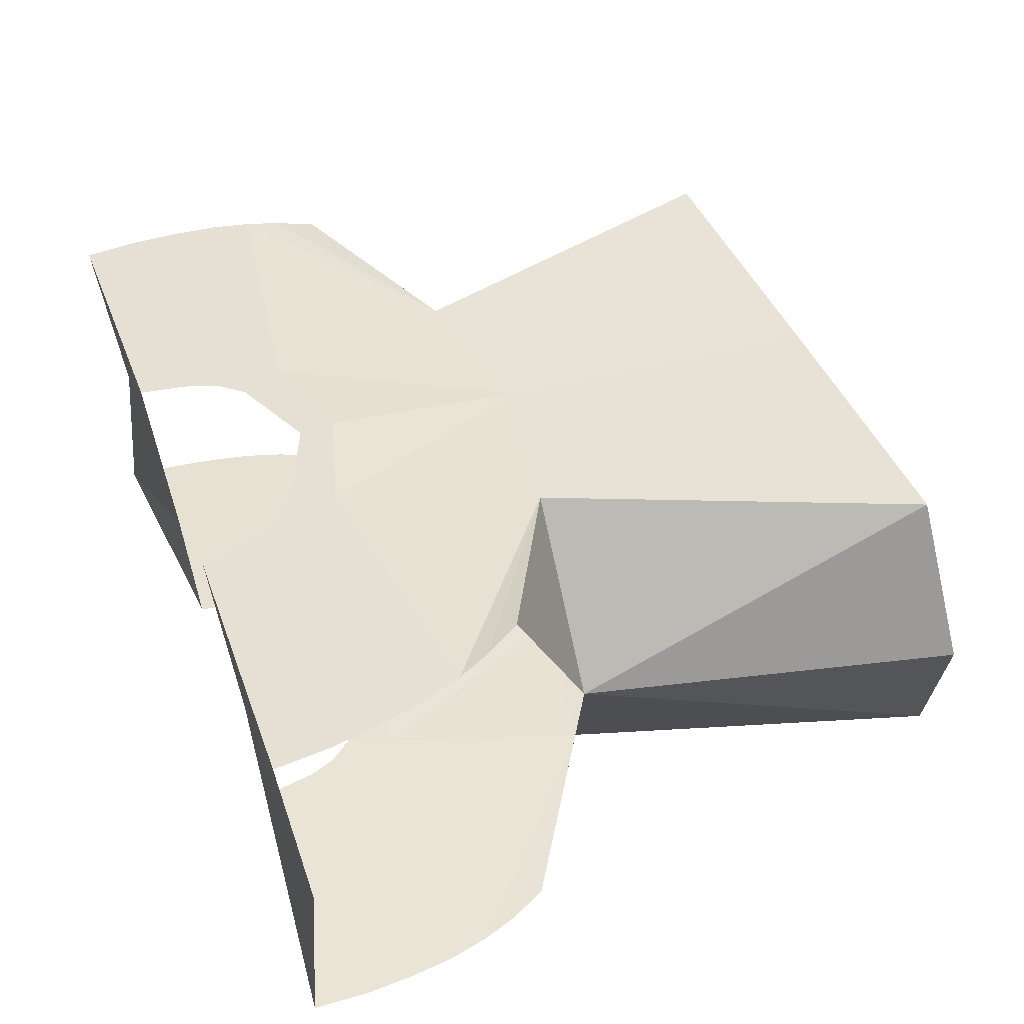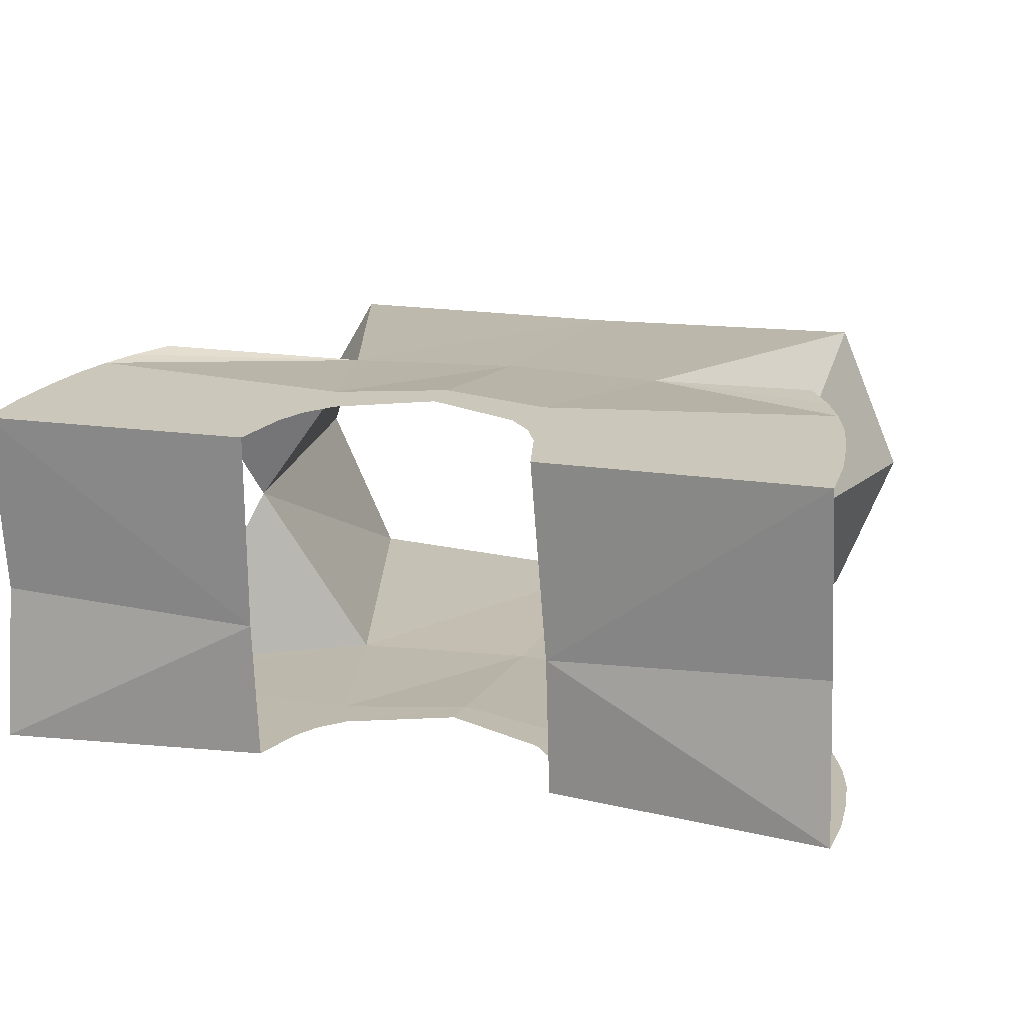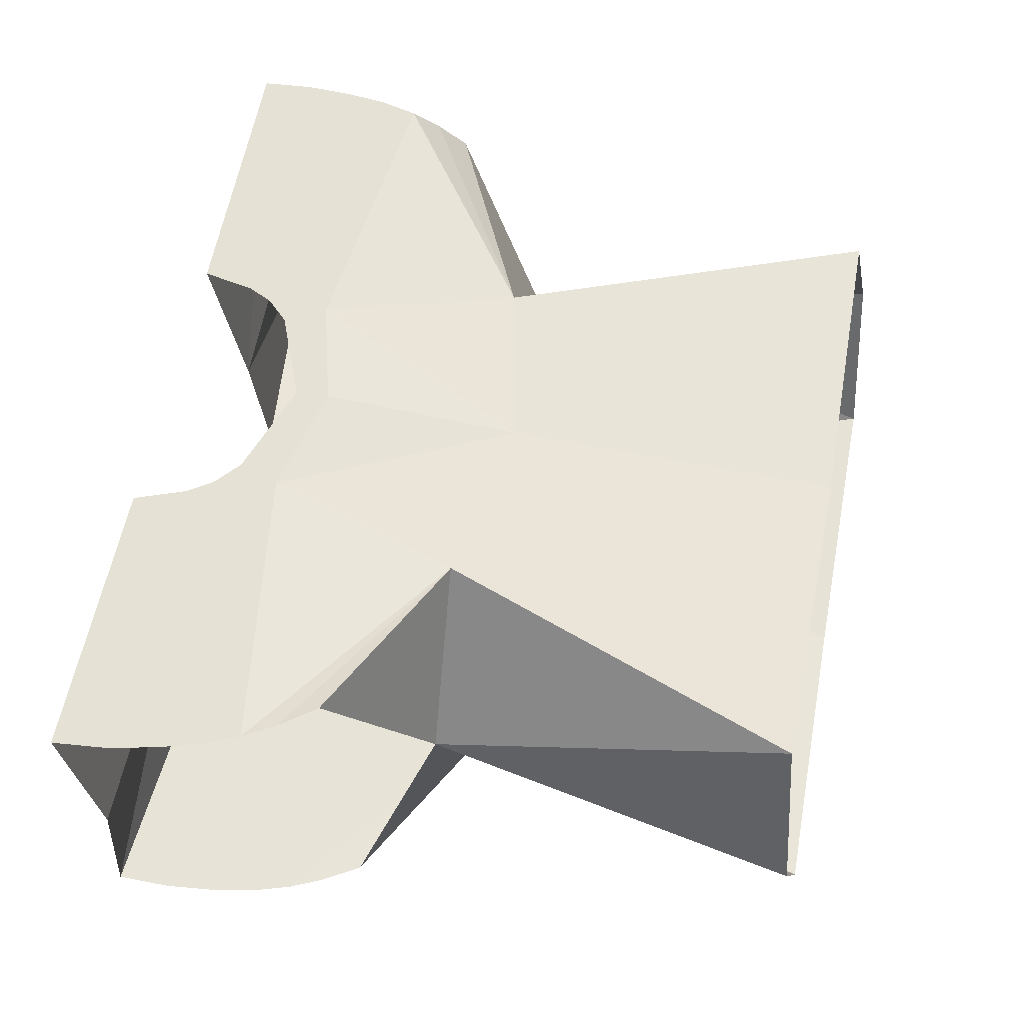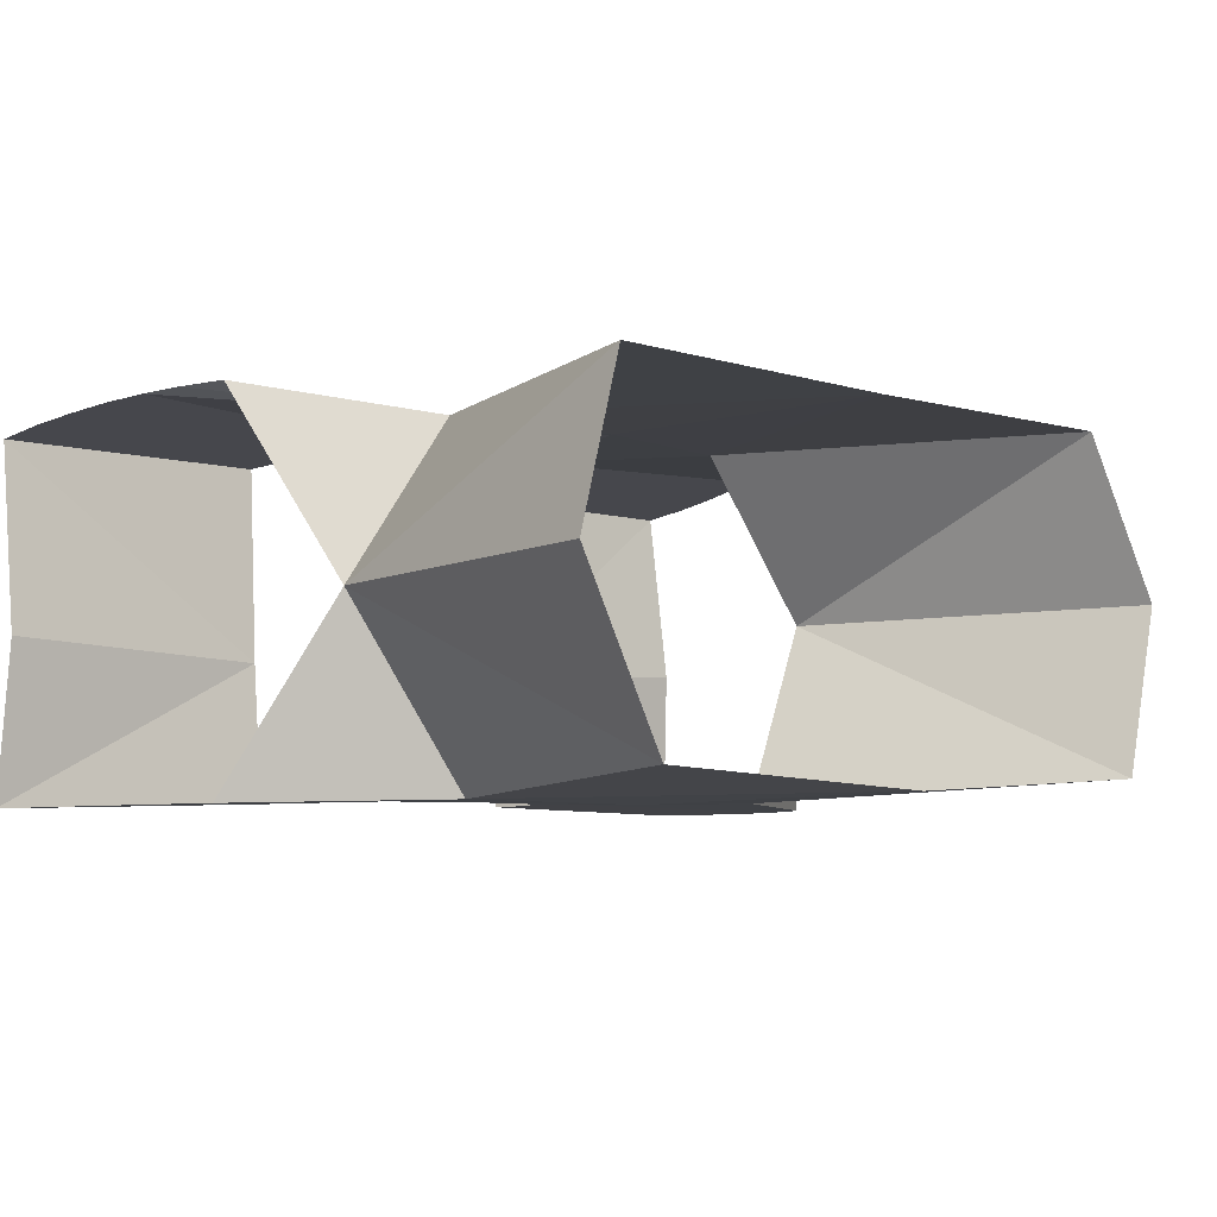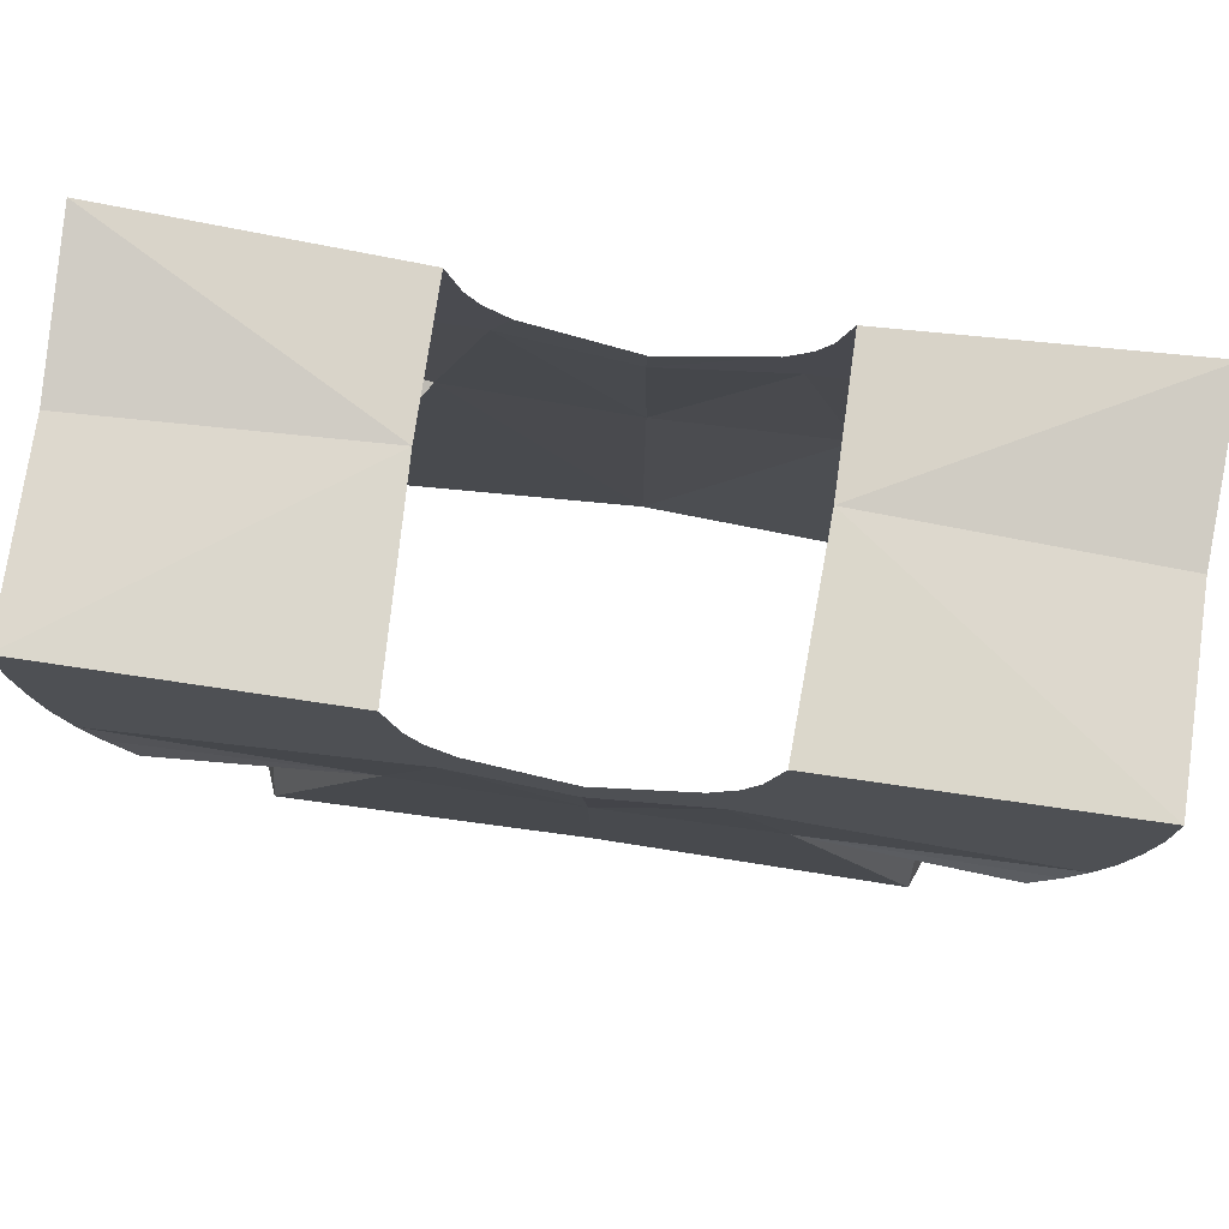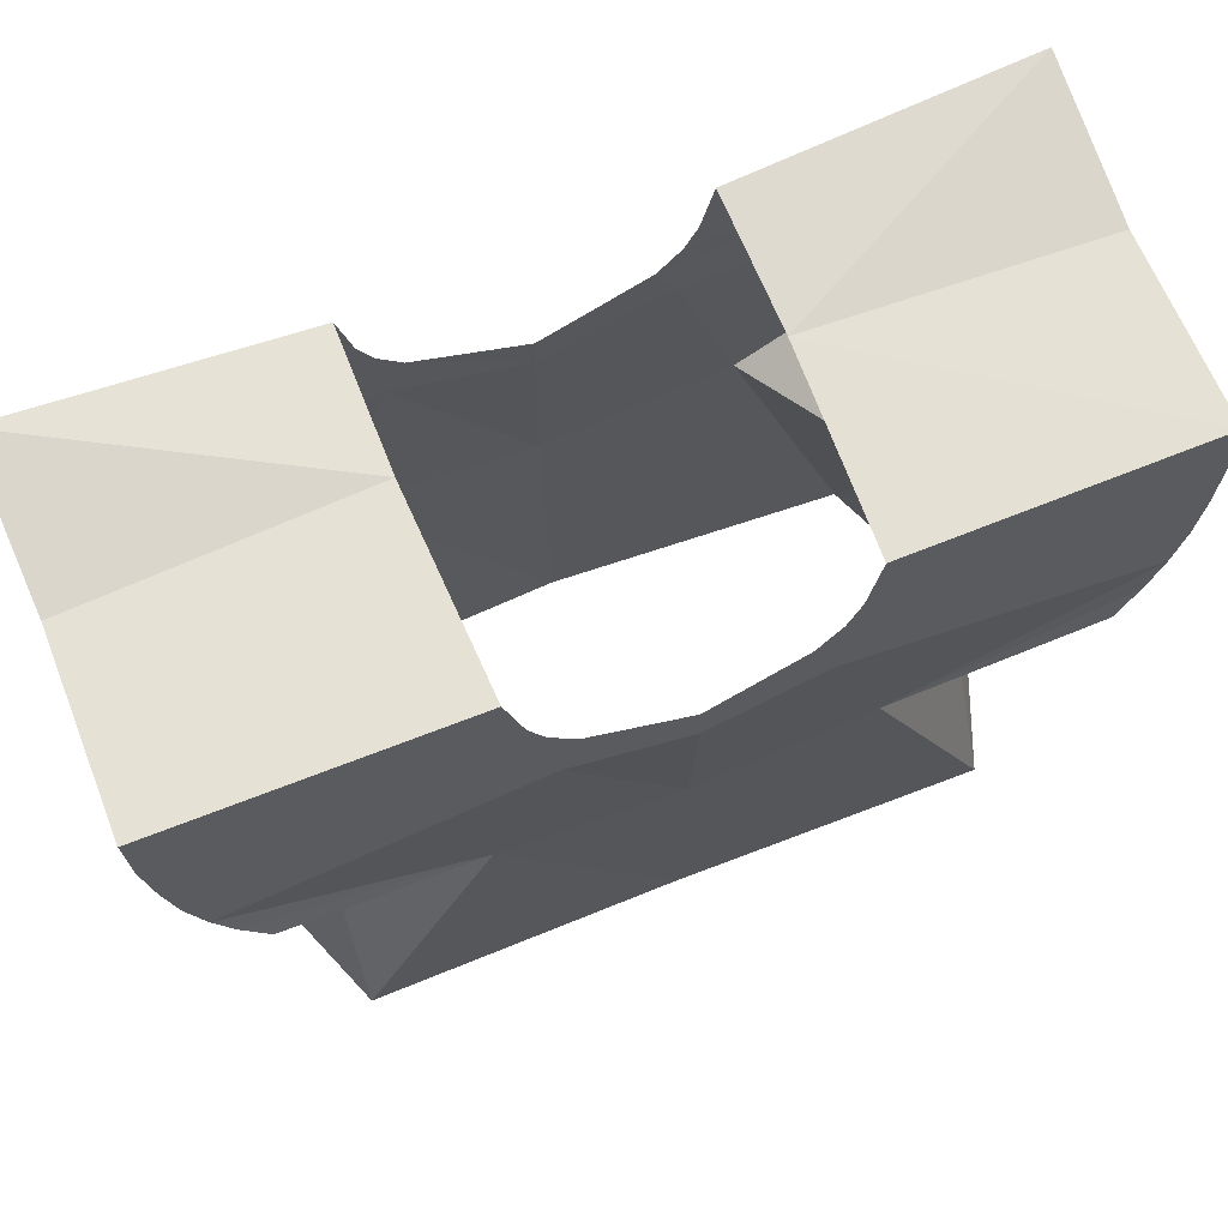
<metadata>
{"format":"obj","ext":"obj","renderer":"f3d","projection":"perspective","resolution":1024,"background":"white","views":[{"elev":40.9,"azim":-109.5,"up":"+Z"},{"elev":15.4,"azim":-160.9,"up":"+Z"},{"elev":60.0,"azim":-79.2,"up":"+Z"},{"elev":-5.4,"azim":-43.8,"up":"+Z"},{"elev":80.0,"azim":8.2,"up":"+Y"},{"elev":70.5,"azim":-21.4,"up":"+Y"}]}
</metadata>
<code>
g default
v -0.08421 0.1838 -0.4763
v -0.002985 -0.06664 -0.4627
v -0.2093 -0.06664 -0.4733
v -0.21 0.1612 -0.4787
v -0.009014 0.2085 -0.3498
v 0.04332 -0.05323 -0.3491
v 0.03365 0.274 -0.2219
v -0.09356 0.2115 -0.2364
v -0.009014 0.2085 -0.3498
v 0.04974 0.2988 -0.225
v -0.1046 0.4304 -0.38
v -0.1104 0.4459 -0.2432
v 0.08245 0.4479 -0.2434
v 0.08349 0.4309 -0.3716
v 0.08121 0.4112 -0.2389
v -0.1205 0.4093 -0.2387
v -0.1303 0.3914 -0.2364
v -0.1471 0.3753 -0.2344
v 0.07643 0.3773 -0.2347
v -0.1347 0.3463 -0.2309
v 0.06073 0.3213 -0.2278
v 0.07007 0.3479 -0.2311
v -0.2105 0.3265 -0.2284
v -0.2102 0.1884 -0.2377
v -0.2104 0.3504 -0.2314
v 0.0468 0.2598 -0.4793
v -0.009014 0.2085 -0.3498
v -0.08421 0.1838 -0.4763
v 0.06176 0.2859 -0.4798
v 0.08778 0.4384 -0.4812
v -0.1047 0.4217 -0.4766
v -0.1046 0.4304 -0.38
v 0.08349 0.4309 -0.3716
v 0.08817 0.4013 -0.481
v -0.1221 0.3654 -0.4759
v -0.1131 0.3842 -0.4762
v 0.0849 0.3669 -0.4807
v -0.1381 0.3479 -0.4754
v 0.07173 0.3093 -0.4801
v -0.1244 0.3197 -0.4756
v 0.07987 0.3368 -0.4805
v -0.21 0.1612 -0.4787
v -0.2111 0.2945 -0.4738
v -0.2104 0.3182 -0.4738
v -0.2103 -0.041 -0.2413
v 0.000339 -0.03862 -0.2387
v -0.09356 0.2115 -0.2364
v -0.2102 0.1884 -0.2377
v 0.04332 -0.05323 -0.3491
v -0.009014 0.2085 -0.3498
v -0.2093 -0.06664 -0.4733
v -0.4188 -0.06664 -0.4627
v -0.3376 0.1838 -0.4763
v -0.21 0.1612 -0.4787
v -0.4651 -0.05323 -0.3491
v -0.4128 0.2085 -0.3498
v -0.4559 0.274 -0.2219
v -0.4128 0.2085 -0.3498
v -0.3286 0.2115 -0.2364
v -0.472 0.2988 -0.225
v -0.5047 0.4479 -0.2434
v -0.3118 0.4459 -0.2432
v -0.3177 0.4304 -0.38
v -0.5057 0.4309 -0.3716
v -0.5034 0.4112 -0.2389
v -0.2919 0.3914 -0.2364
v -0.3017 0.4093 -0.2387
v -0.4986 0.3773 -0.2347
v -0.2752 0.3753 -0.2344
v -0.4829 0.3213 -0.2278
v -0.2875 0.3463 -0.2309
v -0.4923 0.3479 -0.2311
v -0.2102 0.1884 -0.2377
v -0.2105 0.3265 -0.2284
v -0.2104 0.3504 -0.2314
v -0.469 0.2598 -0.4793
v -0.3376 0.1838 -0.4763
v -0.4128 0.2085 -0.3498
v -0.484 0.2859 -0.4798
v -0.3177 0.4304 -0.38
v -0.3175 0.4217 -0.4766
v -0.51 0.4384 -0.4812
v -0.5057 0.4309 -0.3716
v -0.5104 0.4013 -0.481
v -0.3091 0.3842 -0.4762
v -0.3001 0.3654 -0.4759
v -0.2841 0.3479 -0.4754
v -0.5071 0.3669 -0.4807
v -0.2978 0.3197 -0.4756
v -0.4939 0.3093 -0.4801
v -0.5021 0.3368 -0.4805
v -0.2111 0.2945 -0.4738
v -0.21 0.1612 -0.4787
v -0.2104 0.3182 -0.4738
v -0.3286 0.2115 -0.2364
v -0.4221 -0.03862 -0.2387
v -0.2103 -0.041 -0.2413
v -0.2102 0.1884 -0.2377
v -0.4128 0.2085 -0.3498
v -0.4651 -0.05323 -0.3491
g blouse_symmetric_w:Mesh
f 1 2 3
f 1 3 4
f 2 1 5
f 2 5 6
f 7 8 9
f 10 8 7
f 11 12 13
f 11 13 14
f 15 16 17
f 12 16 15
f 12 15 13
f 17 18 19
f 17 19 15
f 20 8 21
f 20 21 22
f 21 8 10
f 19 18 20
f 19 20 22
f 20 23 24
f 20 24 8
f 18 25 23
f 18 23 20
f 26 27 28
f 29 26 28
f 30 31 32
f 30 32 33
f 34 35 36
f 34 36 31
f 34 31 30
f 37 38 35
f 37 35 34
f 39 28 40
f 39 40 41
f 39 29 28
f 37 41 40
f 37 40 38
f 42 43 40
f 42 40 28
f 43 44 38
f 43 38 40
f 45 46 47
f 45 47 48
f 46 49 50
f 46 50 47
f 51 52 53
f 51 53 54
f 52 55 56
f 52 56 53
f 57 58 59
f 60 57 59
f 61 62 63
f 61 63 64
f 65 66 67
f 65 67 62
f 65 62 61
f 68 69 66
f 68 66 65
f 70 59 71
f 70 71 72
f 70 60 59
f 68 72 71
f 68 71 69
f 73 74 71
f 73 71 59
f 74 75 69
f 74 69 71
f 76 77 78
f 79 77 76
f 80 81 82
f 80 82 83
f 84 85 86
f 81 85 84
f 81 84 82
f 86 87 88
f 86 88 84
f 89 77 90
f 89 90 91
f 90 77 79
f 88 87 89
f 88 89 91
f 89 92 93
f 89 93 77
f 87 94 92
f 87 92 89
f 95 96 97
f 95 97 98
f 96 95 99
f 96 99 100

</code>
